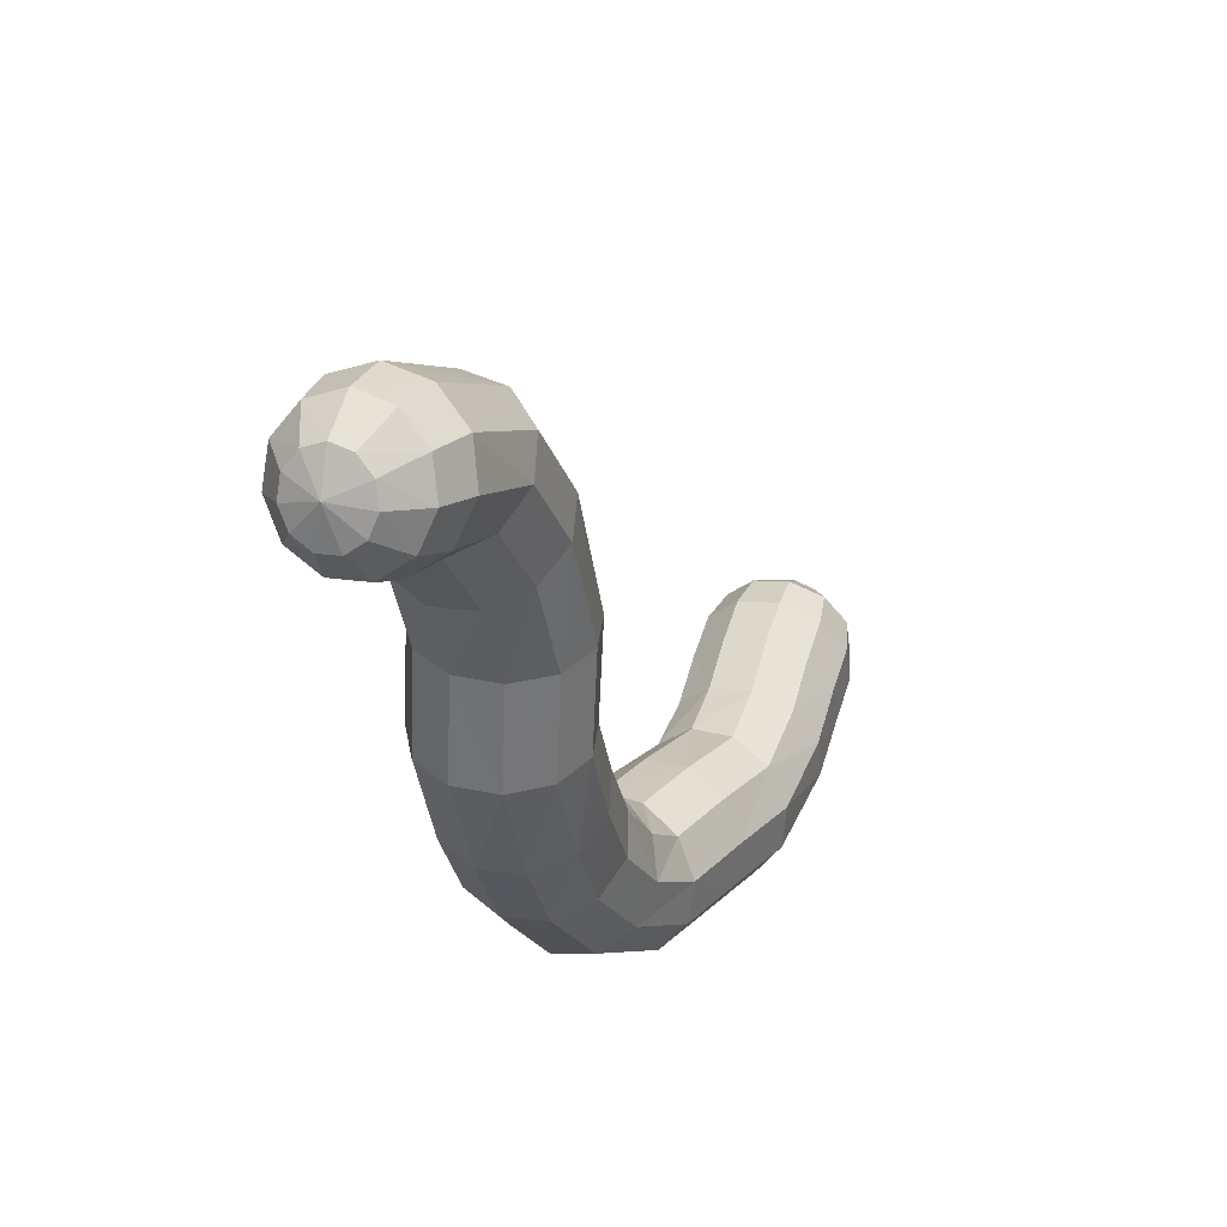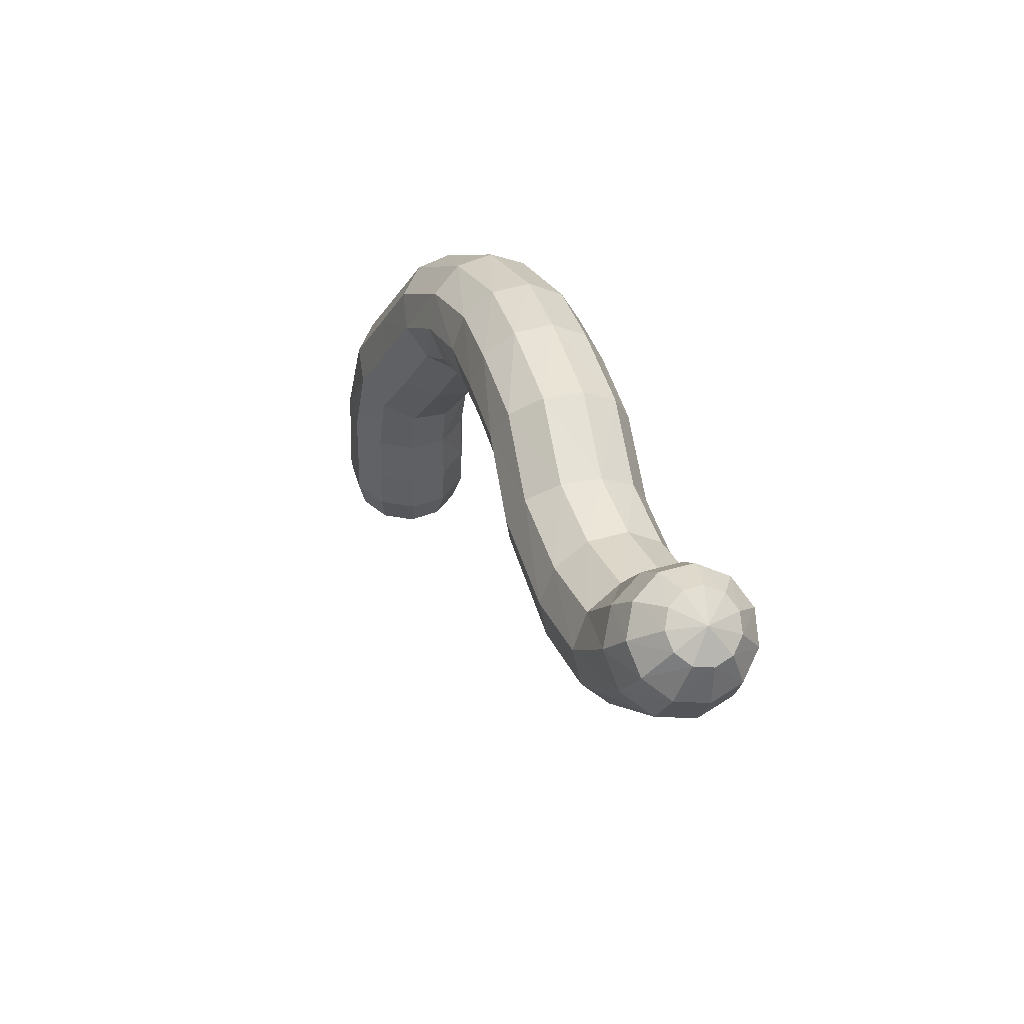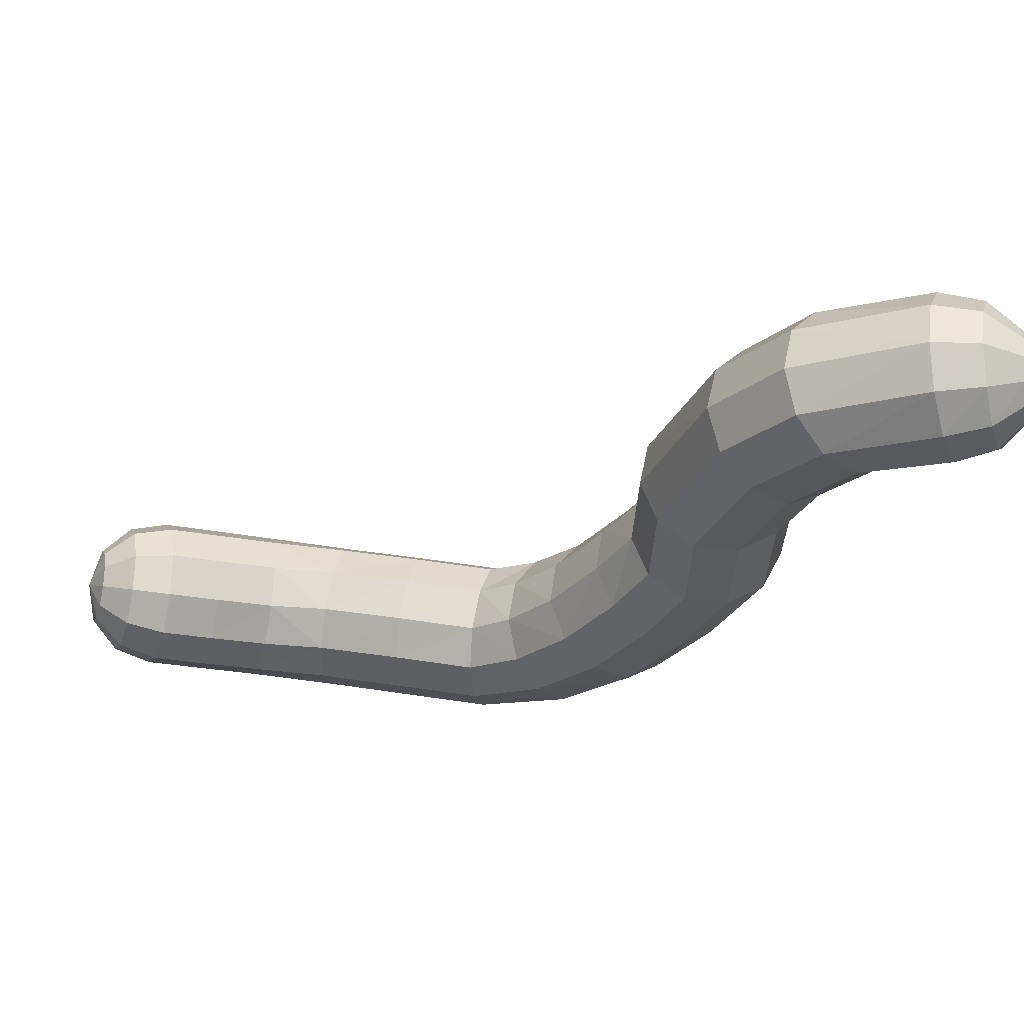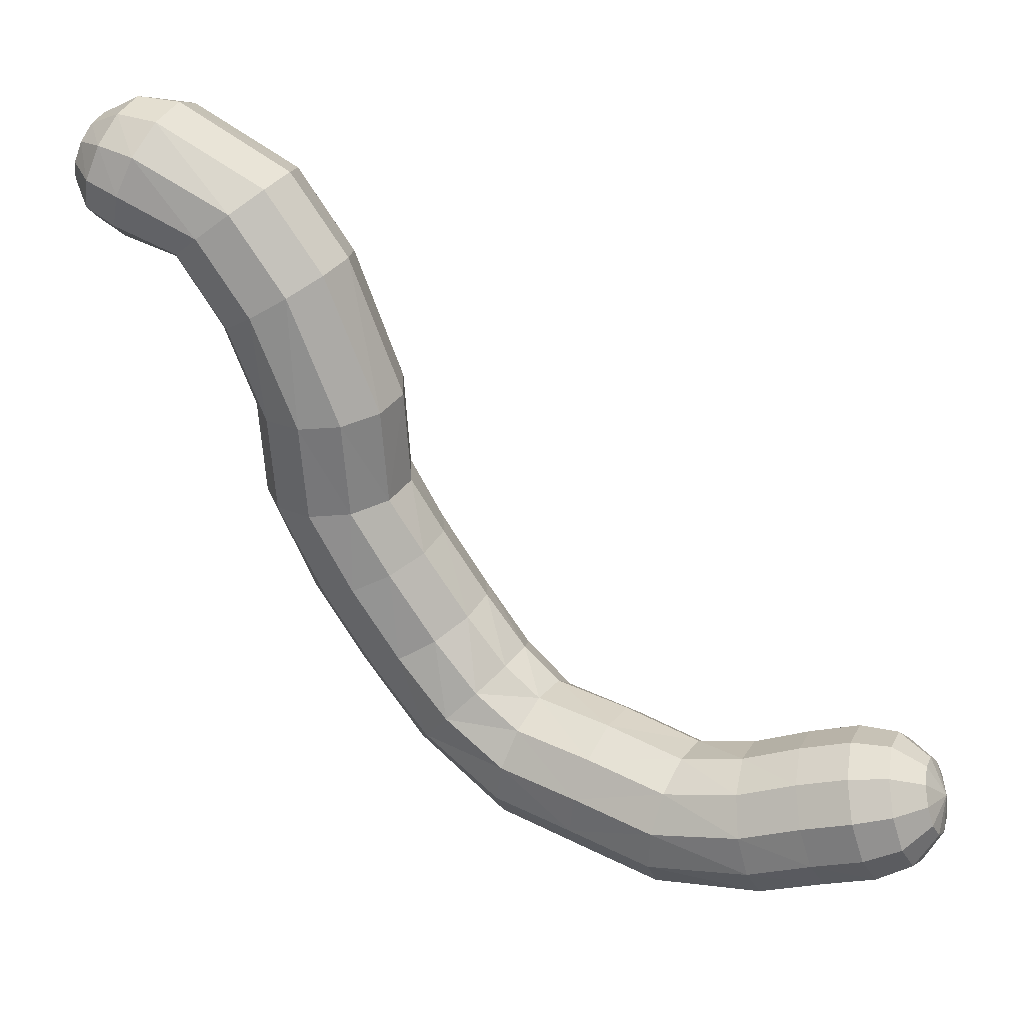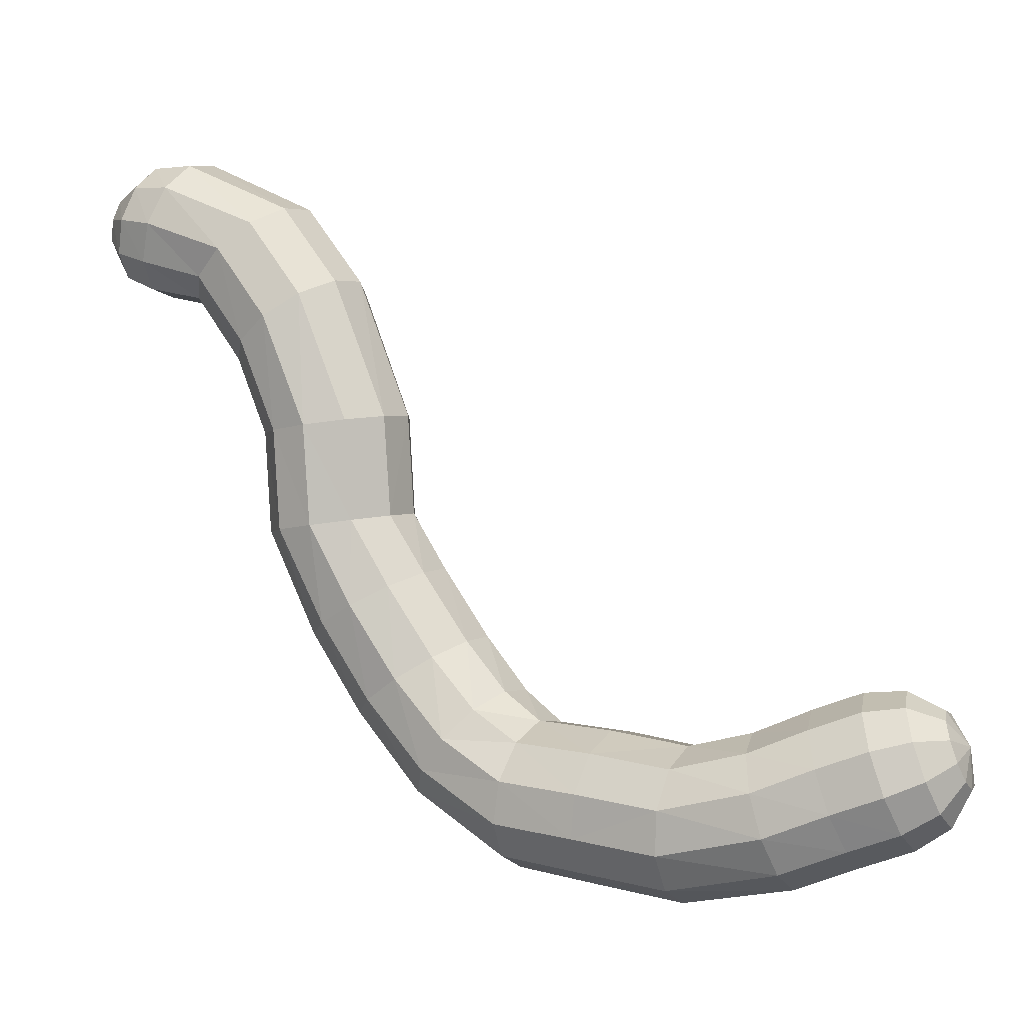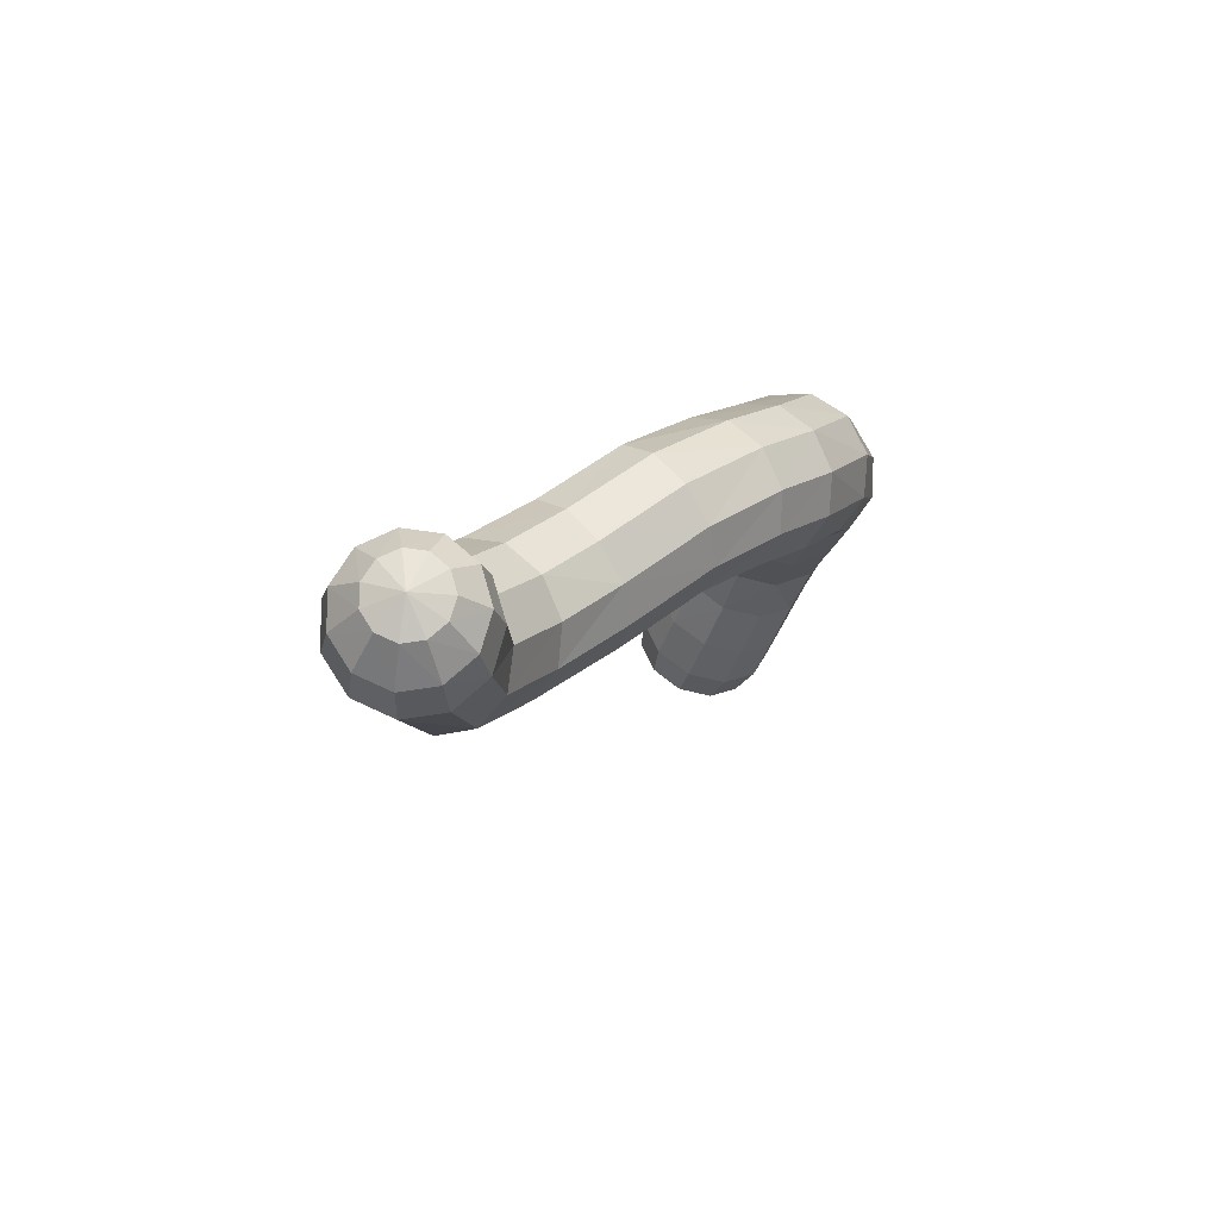
<metadata>
{"format":"obj","ext":"obj","renderer":"f3d","projection":"perspective","resolution":1024,"background":"white","views":[{"elev":29.3,"azim":10.4,"up":"+Y"},{"elev":68.5,"azim":167.4,"up":"+Z"},{"elev":61.4,"azim":-99.2,"up":"+Y"},{"elev":29.5,"azim":99.3,"up":"+Y"},{"elev":-1.5,"azim":101.0,"up":"+Y"},{"elev":54.7,"azim":-133.8,"up":"+Z"}]}
</metadata>
<code>
o Sphere_Sphere.001
v 1.694 -7.291 -11.08
v 0.4898 -7.305 -7.219
v 4.475 -4.103 -12.51
v 4.45 -4 -13.42
v 4.149 -4.277 -14.25
v -0.9929 -5.705 -3.424
v 2.473 -7.905 -11.11
v 5.075 -4.89 -12.68
v 4.97 -4.681 -13.58
v 4.449 -4.67 -14.34
v -1.666 -2.012 -0.8054
v 1.137 -7.999 -6.887
v 5.15 -5.844 -12.99
v 5.034 -5.508 -13.84
v 4.486 -5.148 -14.49
v 3.457 -8.023 -10.98
v -1.65 2.444 0.2272
v 4.675 -6.663 -13.33
v 4.623 -6.217 -14.14
v 4.249 -5.557 -14.66
v -0.514 -6.255 -2.751
v 4.333 -7.607 -10.71
v 3.802 -7.087 -13.59
v 3.867 -6.584 -14.36
v 3.812 -5.769 -14.79
v 3.652 -4.86 -14.77
v 2.051 -8.195 -6.518
v -2.202 6.253 2.244
v 2.807 -6.981 -13.69
v 3.006 -6.493 -14.45
v 3.315 -5.716 -14.85
v 4.822 -6.789 -10.4
v -1.275 -2.407 0.02296
v 2.007 -6.379 -13.6
v 2.313 -5.971 -14.37
v 2.915 -5.415 -14.8
v 2.942 -7.831 -6.228
v 4.77 -5.829 -10.15
v 1.656 -5.472 -13.35
v 2.008 -5.186 -14.16
v 2.739 -4.962 -14.67
v 0.3446 -6.452 -2.269
v 1.864 -4.548 -13.02
v 2.189 -4.385 -13.86
v 2.843 -4.499 -14.51
v 4.193 -5.032 -10.03
v 3.528 -7.022 -6.11
v 2.566 -3.9 -12.7
v 2.797 -3.824 -13.59
v 3.195 -4.176 -14.35
v -1.303 2.329 1.156
v 1.31 -6.233 -2.131
v 3.54 -3.734 -12.51
v 3.64 -3.681 -13.43
v 3.681 -4.093 -14.25
v 4.278 -7.269 -8.074
v 2.812 -6.799 -4.223
v 1.58 -4.102 -0.9832
v 4.326 -4.501 -11.36
v 3.706 -8.079 -8.219
v 1.264 -0.1232 1.246
v 4.924 -5.288 -11.54
v 2.205 -7.582 -4.298
v 2.817 -8.451 -8.505
v 4.997 -6.243 -11.84
v 1.167 4.387 2.251
v 0.733 -4.437 -0.5692
v 4.521 -7.063 -12.17
v 1.893 -8.266 -8.842
v 1.305 -7.93 -4.57
v 3.648 -7.486 -12.44
v 0.4313 6.427 4.964
v 0.383 -0.152 1.72
v 2.654 -7.379 -12.54
v 0.3977 -7.735 -4.953
v 1.227 -7.583 -9.122
v 1.856 -6.775 -12.46
v 1.031 -6.618 -9.256
v 1.367 -5.68 -9.203
v 1.506 -5.867 -12.21
v -0.2668 -4.499 -0.6266
v 0.05824 6.69 5.721
v 1.717 -4.943 -11.88
v 0.2949 4.028 2.577
v -1.102 -4.27 -1.137
v 2.42 -4.295 -11.57
v -0.2293 -7.057 -5.325
v -0.3767 -6.112 -5.569
v 3.393 -4.131 -11.37
v 3.621 -6.025 -6.201
v 1.366 -6.375 -10.89
v -0.4458 -2.623 0.5459
v 1.594 -5.448 -10.59
v 3.193 -5.157 -6.473
v 2.077 -5.668 -2.38
v 2.305 -4.805 -10.3
v -1.846 5.726 3
v 0.5573 -2.591 0.5975
v 3.274 -4.65 -10.08
v 0.002337 -5.2 -5.607
v 4.351 -6.278 -8.116
v -0.6186 -0.1124 1.649
v -0.586 7.123 6.147
v -0.3797 5.848 4.997
v 3.901 -5.419 -8.332
v -1.423 -0.01695 1.057
v 2.128 -5.064 -8.978
v -1.507 -3.821 -1.939
v -1.353 -3.295 -2.777
v 3.073 -4.967 -8.654
v 2.4 -4.936 -2.938
v 0.3155 -6.333 -7.408
v -0.5028 2.238 1.756
v 0.6692 -5.392 -7.394
v 2.178 -4.27 -3.628
v 1.416 -2.322 0.1612
v 1.439 -4.78 -7.181
v 0.4976 2.2 1.836
v 2.379 -4.693 -6.838
v -0.6901 -2.86 -3.386
v 2.933 -5.831 -4.37
v -0.6951 3.946 2.43
v -0.6392 6.175 5.726
v -0.9869 6.82 6.142
v 2.529 -4.986 -4.691
v -1.489 4.167 1.856
v 0.7875 -4.61 -5.426
v -1.776 0.104 0.1311
v -1.564 0.212 -0.8348
v 1.729 -4.53 -5.085
v 1.858 -1.9 -0.6243
v -0.94 -4.977 -4.074
v -1.047 5.469 3.544
v -0.3722 -4.301 -4.495
v 1.742 -1.46 -1.51
v 1.38 2.227 1.37
v 0.5303 -3.892 -4.553
v -0.05848 5.565 3.703
v 1.481 -3.881 -4.229
v -0.8549 0.2729 -1.534
v 2.006 -3.601 -1.737
v -1.361 5.747 4.805
v -1.489 6.086 5.557
v -1.477 6.769 6.044
v 1.875 -3.093 -2.592
v -2.202 6.154 4.449
v 0.2724 -2.653 -3.571
v -1.835 4.621 1.038
v -1.622 5.165 0.2341
v 1.229 -2.739 -3.275
v 1.865 2.311 0.507
v -1.497 -1.563 -1.676
v -0.8189 -1.203 -2.313
v 1.797 2.425 -0.4794
v 0.8047 5.982 3.426
v 0.1513 -1.046 -2.513
v 1.106 -1.142 -2.214
v -0.9196 5.625 -0.2991
v 1.743 -0.03522 0.3781
v -2.22 6.453 5.267
v -1.901 6.985 5.882
v -2.602 7.159 4.947
v 1.67 0.0841 -0.6079
v -2.124 7.402 5.71
v 0.1259 0.2672 -1.744
v -2.634 6.941 4.043
v -2.522 7.857 3.714
v 1.067 0.1968 -1.399
v 1.269 6.588 2.801
v -1.433 2.547 -0.7366
v -0.7202 2.605 -1.429
v 1.187 7.191 2.028
v 0.2611 2.599 -1.63
v 1.2 2.532 -1.276
v -1.899 8.612 3.568
v 1.644 4.91 1.554
v -1.98 8.654 4.604
v -2.513 7.979 4.7
v -2.075 7.885 5.581
v 1.574 5.43 0.7088
v -1.77 8.282 5.536
v 0.05065 5.855 -0.3927
v -1.174 8.969 4.689
v -1.306 8.467 5.59
v 0.9803 5.782 -0.01691
v -2.003 6.883 1.515
v -1.312 7.417 1.045
v -0.3469 7.684 0.9837
v 0.5845 7.6 1.35
v 0.3823 7.47 5.542
v 0.8142 7.298 4.717
v -0.4017 7.582 6.057
v -0.4925 8.051 5.9
v 0.23 8.265 5.247
v 0.6476 8.185 4.334
v -1.32 7.678 6.071
v -0.9652 8.967 3.651
v -0.8295 8.381 5.726
v -0.3502 8.824 4.929
v -0.01578 8.807 3.936
f 55 4 5
f 26 55 5
f 54 3 4
f 26 5 10
f 3 9 4
f 4 10 5
f 26 10 15
f 9 13 14
f 10 14 15
f 26 15 20
f 13 19 14
f 15 19 20
f 26 20 25
f 19 23 24
f 19 25 20
f 26 25 31
f 23 30 24
f 24 31 25
f 30 34 35
f 31 35 36
f 26 31 36
f 35 41 36
f 13 62 65
f 23 74 29
f 26 36 41
f 35 39 40
f 40 45 41
f 39 83 43
f 34 80 39
f 26 41 45
f 39 44 40
f 43 86 48
f 45 49 50
f 3 89 59
f 8 59 62
f 26 45 50
f 43 49 44
f 18 65 68
f 49 55 50
f 23 68 71
f 29 77 34
f 26 50 55
f 48 54 49
f 53 86 89
f 199 195 200
f 198 196 193
f 198 194 199
f 194 191 195
f 193 196 192
f 193 190 194
f 192 196 103
f 192 82 190
f 190 72 191
f 103 123 82
f 82 104 72
f 103 196 124
f 124 143 123
f 123 142 104
f 124 196 144
f 143 161 160
f 142 160 146
f 144 196 161
f 160 164 162
f 146 162 166
f 161 196 164
f 162 179 178
f 62 46 38
f 68 32 22
f 71 7 74
f 65 38 32
f 83 96 86
f 77 91 80
f 71 22 16
f 59 99 46
f 74 1 77
f 80 93 83
f 89 96 99
f 1 78 91
f 16 69 7
f 16 60 64
f 22 56 60
f 46 110 105
f 7 76 1
f 99 107 110
f 32 101 56
f 91 79 93
f 38 105 101
f 96 79 107
f 107 119 110
f 76 12 2
f 78 2 112
f 79 112 114
f 56 37 60
f 107 114 117
f 69 27 12
f 64 37 27
f 101 47 56
f 110 94 105
f 105 90 101
f 114 127 117
f 37 57 63
f 47 121 57
f 90 125 121
f 94 130 125
f 27 63 70
f 112 100 114
f 27 75 12
f 12 87 2
f 119 127 130
f 2 88 112
f 130 137 139
f 70 52 42
f 88 6 132
f 57 52 63
f 100 132 134
f 75 42 21
f 127 134 137
f 125 111 121
f 87 21 6
f 130 115 125
f 121 95 57
f 52 58 67
f 42 67 81
f 137 120 147
f 134 109 120
f 111 145 141
f 115 150 145
f 6 85 108
f 21 81 85
f 139 147 150
f 132 108 109
f 95 141 58
f 58 131 116
f 150 156 157
f 108 152 109
f 141 135 131
f 81 98 92
f 109 153 120
f 120 156 147
f 67 116 98
f 85 11 108
f 81 33 85
f 145 157 135
f 152 140 153
f 153 165 156
f 11 129 152
f 92 73 102
f 33 128 11
f 131 163 159
f 135 168 163
f 92 106 33
f 98 61 73
f 157 165 168
f 116 159 61
f 73 113 102
f 163 151 159
f 168 154 163
f 168 173 174
f 129 17 170
f 140 170 171
f 165 171 173
f 128 51 17
f 106 113 51
f 159 136 61
f 61 118 73
f 171 182 173
f 113 84 122
f 51 122 126
f 151 180 176
f 154 185 180
f 118 66 84
f 174 182 185
f 17 149 170
f 136 176 66
f 170 158 171
f 51 148 17
f 122 138 133
f 180 189 172
f 182 189 185
f 148 186 149
f 66 169 155
f 149 187 158
f 84 155 138
f 176 172 169
f 158 188 182
f 126 28 148
f 126 133 97
f 187 197 188
f 133 104 142
f 186 175 187
f 169 195 191
f 172 200 195
f 97 166 28
f 138 72 104
f 189 197 200
f 133 146 97
f 28 167 186
f 155 191 72
f 166 178 167
f 164 196 179
f 167 177 175
f 179 196 181
f 178 181 177
f 175 183 197
f 181 196 184
f 177 184 183
f 183 200 197
f 184 196 198
f 184 199 183
f 55 54 4
f 54 53 3
f 3 8 9
f 4 9 10
f 9 8 13
f 10 9 14
f 13 18 19
f 15 14 19
f 19 18 23
f 19 24 25
f 23 29 30
f 24 30 31
f 30 29 34
f 31 30 35
f 35 40 41
f 13 8 62
f 23 71 74
f 35 34 39
f 40 44 45
f 39 80 83
f 34 77 80
f 39 43 44
f 43 83 86
f 45 44 49
f 3 53 89
f 8 3 59
f 43 48 49
f 18 13 65
f 49 54 55
f 23 18 68
f 29 74 77
f 48 53 54
f 53 48 86
f 199 194 195
f 198 193 194
f 194 190 191
f 193 192 190
f 192 103 82
f 190 82 72
f 103 124 123
f 82 123 104
f 124 144 143
f 123 143 142
f 143 144 161
f 142 143 160
f 160 161 164
f 146 160 162
f 162 164 179
f 62 59 46
f 68 65 32
f 71 16 7
f 65 62 38
f 83 93 96
f 77 1 91
f 71 68 22
f 59 89 99
f 74 7 1
f 80 91 93
f 89 86 96
f 1 76 78
f 16 64 69
f 16 22 60
f 22 32 56
f 46 99 110
f 7 69 76
f 99 96 107
f 32 38 101
f 91 78 79
f 38 46 105
f 96 93 79
f 107 117 119
f 76 69 12
f 78 76 2
f 79 78 112
f 56 47 37
f 107 79 114
f 69 64 27
f 64 60 37
f 101 90 47
f 110 119 94
f 105 94 90
f 114 100 127
f 37 47 57
f 47 90 121
f 90 94 125
f 94 119 130
f 27 37 63
f 112 88 100
f 27 70 75
f 12 75 87
f 119 117 127
f 2 87 88
f 130 127 137
f 70 63 52
f 88 87 6
f 57 95 52
f 100 88 132
f 75 70 42
f 127 100 134
f 125 115 111
f 87 75 21
f 130 139 115
f 121 111 95
f 52 95 58
f 42 52 67
f 137 134 120
f 134 132 109
f 111 115 145
f 115 139 150
f 6 21 85
f 21 42 81
f 139 137 147
f 132 6 108
f 95 111 141
f 58 141 131
f 150 147 156
f 108 11 152
f 141 145 135
f 81 67 98
f 109 152 153
f 120 153 156
f 67 58 116
f 85 33 11
f 81 92 33
f 145 150 157
f 152 129 140
f 153 140 165
f 11 128 129
f 92 98 73
f 33 106 128
f 131 135 163
f 135 157 168
f 92 102 106
f 98 116 61
f 157 156 165
f 116 131 159
f 73 118 113
f 163 154 151
f 168 174 154
f 168 165 173
f 129 128 17
f 140 129 170
f 165 140 171
f 128 106 51
f 106 102 113
f 159 151 136
f 61 136 118
f 171 158 182
f 113 118 84
f 51 113 122
f 151 154 180
f 154 174 185
f 118 136 66
f 174 173 182
f 17 148 149
f 136 151 176
f 170 149 158
f 51 126 148
f 122 84 138
f 180 185 189
f 182 188 189
f 148 28 186
f 66 176 169
f 149 186 187
f 84 66 155
f 176 180 172
f 158 187 188
f 126 97 28
f 126 122 133
f 187 175 197
f 133 138 104
f 186 167 175
f 169 172 195
f 172 189 200
f 97 146 166
f 138 155 72
f 189 188 197
f 133 142 146
f 28 166 167
f 155 169 191
f 166 162 178
f 167 178 177
f 178 179 181
f 175 177 183
f 177 181 184
f 183 199 200
f 184 198 199

</code>
